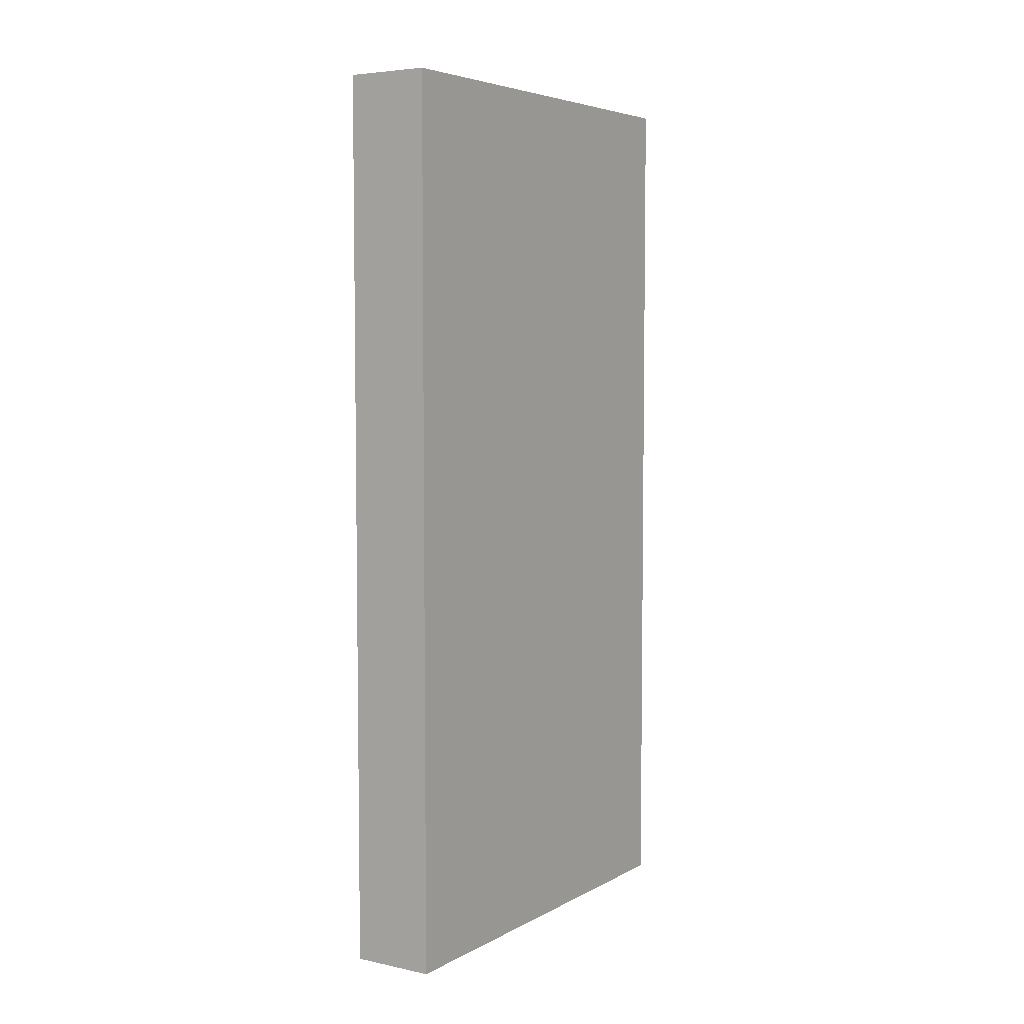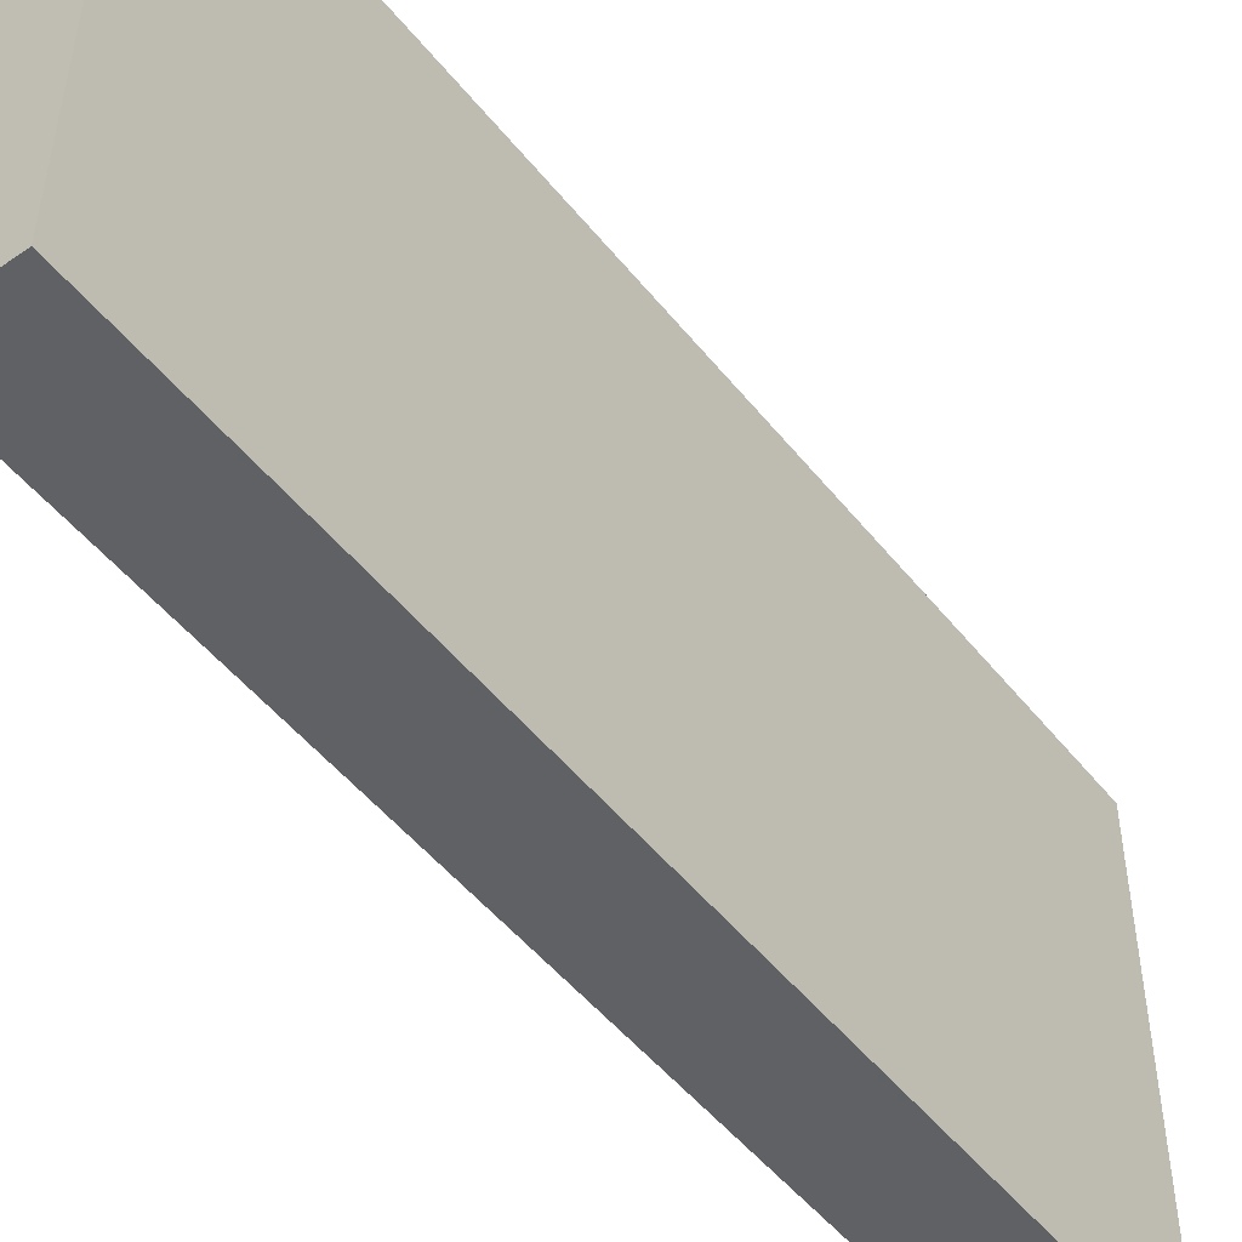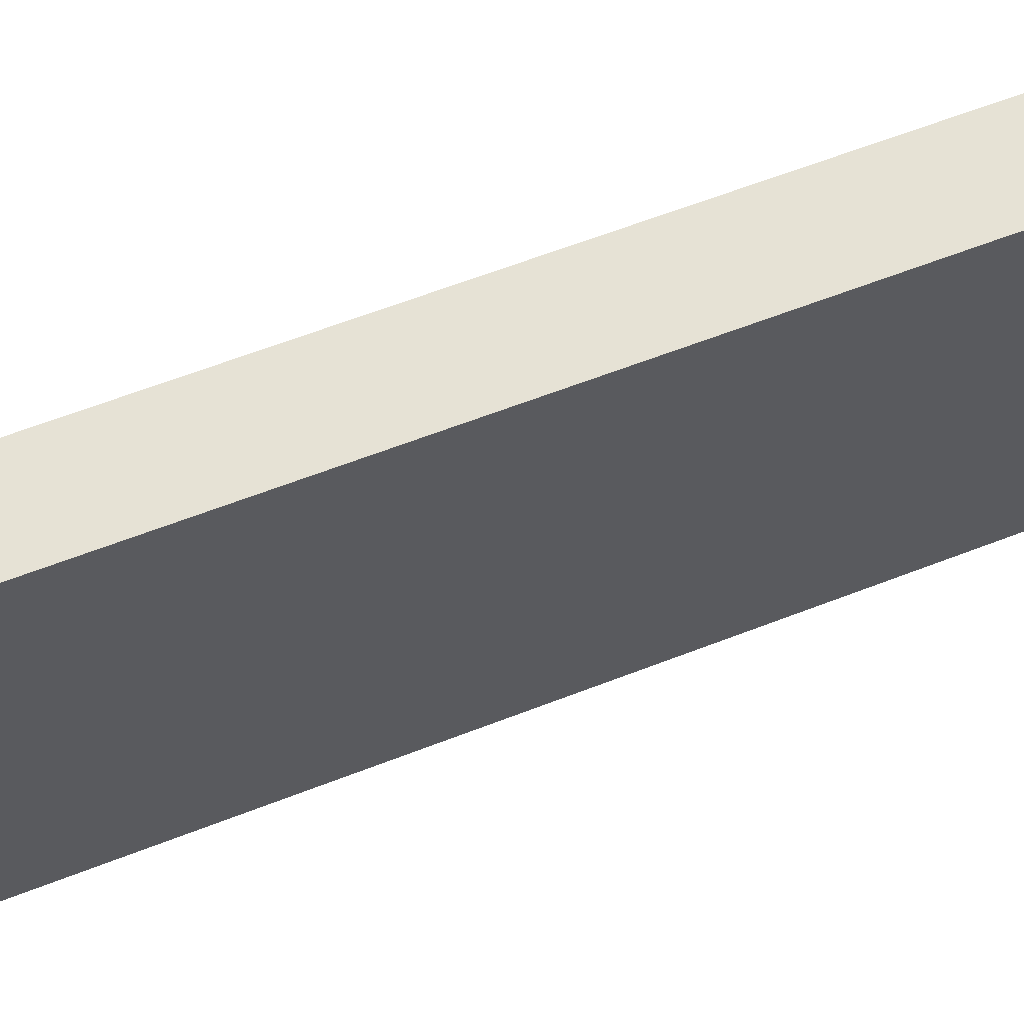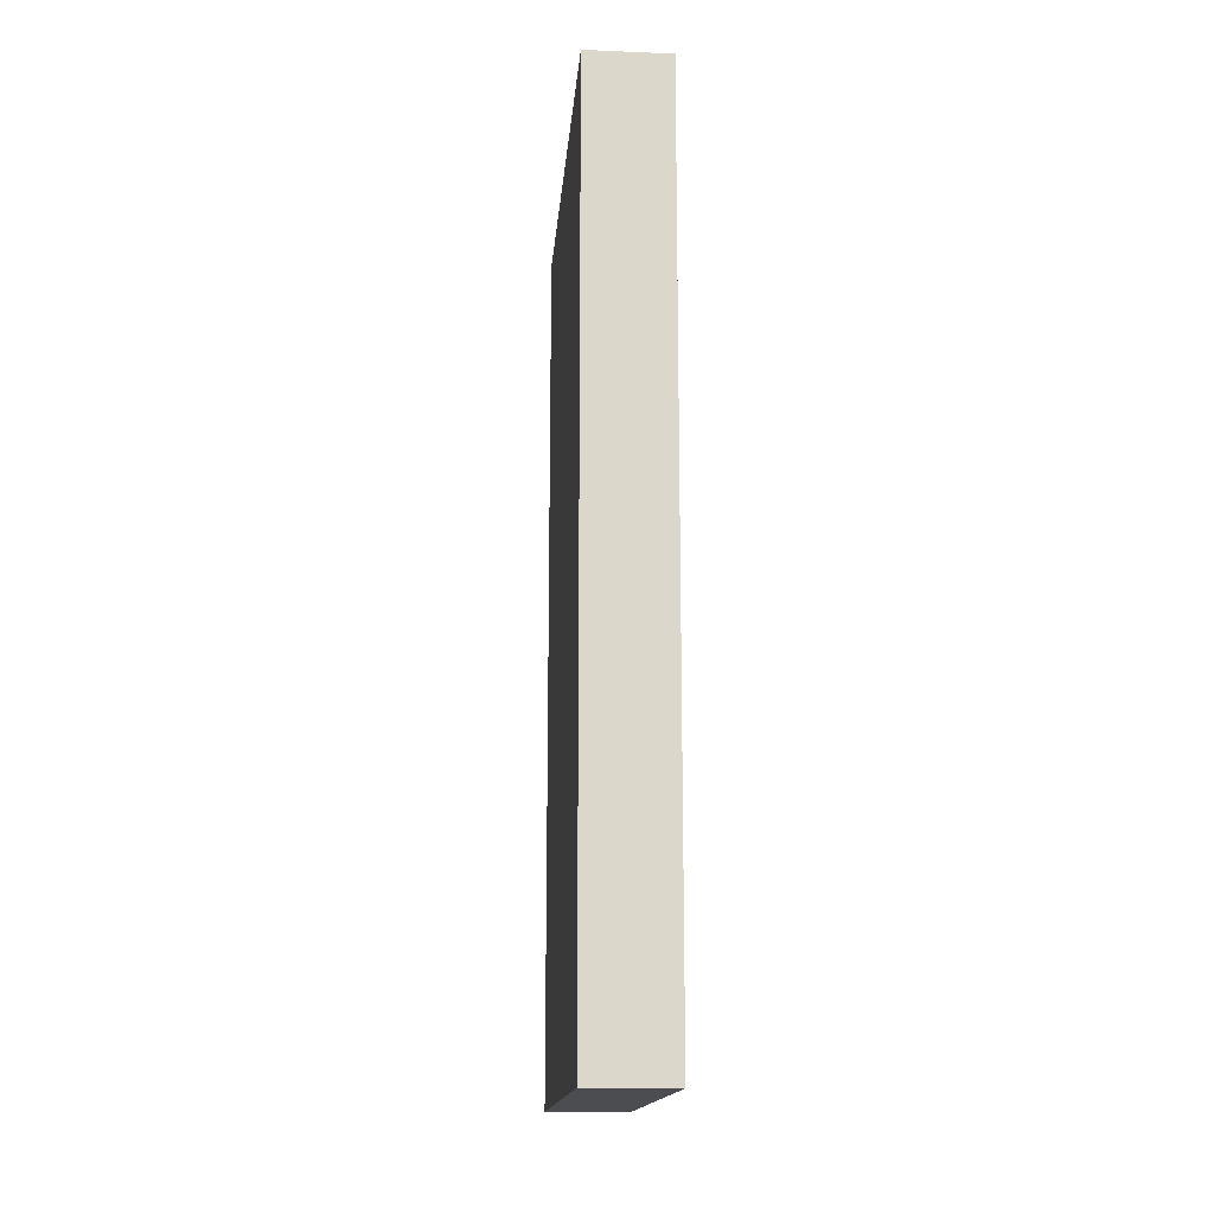
<metadata>
{"format":"obj","ext":"obj","renderer":"f3d","projection":"perspective","resolution":1024,"background":"white","views":[{"elev":5.3,"azim":32.9,"up":"+Y"},{"elev":-50.3,"azim":-142.8,"up":"+Z"},{"elev":63.9,"azim":68.7,"up":"+Z"},{"elev":-15.9,"azim":-4.8,"up":"+Y"}]}
</metadata>
<code>
o Untitled
v 0.15 -0.7111 0.766
v -0.15 -0.7111 0.766
v 0.15 -0.6111 0.766
v -0.15 -0.6111 0.766
v 0.15 -0.3111 0.766
v -0.15 -0.3111 0.766
v 0.15 -0.1111 0.766
v -0.15 -0.1111 0.766
v 0.15 -0.01111 0.766
v -0.15 -0.01111 0.766
v 0.15 0.2889 0.766
v -0.15 0.2889 0.766
v 0.15 0.3889 0.766
v -0.15 0.3889 0.766
v 0.15 0.9889 0.766
v -0.15 0.9889 0.766
v 0.15 1.289 0.766
v -0.15 1.289 0.766
v 0.15 1.389 0.766
v -0.15 1.389 0.766
v 0.15 1.489 0.766
v -0.15 1.489 0.766
v 0.15 1.689 0.766
v -0.15 1.689 0.766
v 0.15 1.889 0.766
v -0.15 1.889 0.766
v 0.15 1.989 0.766
v -0.15 1.989 0.766
v 0.15 2.289 0.766
v -0.15 2.289 0.766
v 0.15 2.389 0.766
v -0.15 2.389 0.766
v 0.15 2.489 0.766
v -0.15 2.489 0.766
v 0.15 -0.7111 -0.834
v -0.15 -0.7111 -0.834
v 0.15 -0.01111 -0.834
v -0.15 -0.01111 -0.834
v 0.15 0.2889 -0.834
v -0.15 0.2889 -0.834
v 0.15 0.3889 -0.834
v -0.15 0.3889 -0.834
v 0.15 0.4889 -0.834
v -0.15 0.4889 -0.834
v 0.15 0.7889 -0.834
v -0.15 0.7889 -0.834
v 0.15 0.8889 -0.834
v -0.15 0.8889 -0.834
v 0.15 0.9889 -0.834
v -0.15 0.9889 -0.834
v 0.15 1.289 -0.834
v -0.15 1.289 -0.834
v 0.15 1.389 -0.834
v -0.15 1.389 -0.834
v 0.15 1.989 -0.834
v -0.15 1.989 -0.834
v 0.15 2.289 -0.834
v -0.15 2.289 -0.834
v 0.15 2.389 -0.834
v -0.15 2.389 -0.834
v 0.15 2.489 -0.834
v -0.15 2.489 -0.834
v 0.15 -0.7111 0.766
v 0.15 -0.6111 0.766
v 0.15 -0.3111 0.766
v 0.15 -0.1111 0.766
v 0.15 -0.01111 0.766
v 0.15 0.2889 0.766
v 0.15 0.3889 0.766
v 0.15 0.9889 0.766
v 0.15 1.289 0.766
v 0.15 1.389 0.766
v 0.15 1.489 0.766
v 0.15 1.689 0.766
v 0.15 1.889 0.766
v 0.15 1.989 0.766
v 0.15 2.289 0.766
v 0.15 2.389 0.766
v 0.15 2.489 0.766
v 0.15 -0.3111 0.666
v 0.15 -0.2111 0.666
v 0.15 0.4889 0.666
v 0.15 0.6889 0.666
v 0.15 0.8889 0.666
v 0.15 1.689 0.666
v 0.15 1.789 0.666
v 0.15 0.6889 0.566
v 0.15 0.7889 0.566
v 0.15 -0.01111 0.466
v 0.15 0.2889 0.466
v 0.15 0.3889 0.466
v 0.15 1.989 0.466
v 0.15 2.289 0.466
v 0.15 2.389 0.466
v 0.15 -0.01111 0.366
v 0.15 0.1889 0.366
v 0.15 0.3889 0.366
v 0.15 0.9889 0.366
v 0.15 1.289 0.366
v 0.15 1.389 0.366
v 0.15 1.989 0.366
v 0.15 2.189 0.366
v 0.15 2.389 0.366
v 0.15 0.1889 0.266
v 0.15 0.2889 0.266
v 0.15 0.9889 0.266
v 0.15 1.189 0.266
v 0.15 1.389 0.266
v 0.15 2.189 0.266
v 0.15 2.289 0.266
v 0.15 1.189 0.166
v 0.15 1.289 0.166
v 0.15 -0.6111 0.06601
v 0.15 -0.2111 0.06601
v 0.15 -0.1111 0.06601
v 0.15 1.489 0.06601
v 0.15 1.789 0.06601
v 0.15 1.889 0.06601
v 0.15 -0.6111 -0.03399
v 0.15 -0.3111 -0.03399
v 0.15 -0.1111 -0.03399
v 0.15 0.4889 -0.03399
v 0.15 0.7889 -0.03399
v 0.15 0.8889 -0.03399
v 0.15 1.489 -0.03399
v 0.15 1.689 -0.03399
v 0.15 1.889 -0.03399
v 0.15 -0.3111 -0.134
v 0.15 -0.2111 -0.134
v 0.15 0.4889 -0.134
v 0.15 0.6889 -0.134
v 0.15 0.8889 -0.134
v 0.15 1.689 -0.134
v 0.15 1.789 -0.134
v 0.15 0.6889 -0.234
v 0.15 0.7889 -0.234
v 0.15 -0.01111 -0.334
v 0.15 0.2889 -0.334
v 0.15 0.3889 -0.334
v 0.15 1.989 -0.334
v 0.15 2.289 -0.334
v 0.15 2.389 -0.334
v 0.15 -0.01111 -0.434
v 0.15 0.1889 -0.434
v 0.15 0.3889 -0.434
v 0.15 0.9889 -0.434
v 0.15 1.289 -0.434
v 0.15 1.389 -0.434
v 0.15 1.989 -0.434
v 0.15 2.189 -0.434
v 0.15 2.389 -0.434
v 0.15 0.1889 -0.534
v 0.15 0.2889 -0.534
v 0.15 0.9889 -0.534
v 0.15 1.189 -0.534
v 0.15 1.389 -0.534
v 0.15 2.189 -0.534
v 0.15 2.289 -0.534
v 0.15 1.189 -0.634
v 0.15 1.289 -0.634
v 0.15 -0.6111 -0.734
v 0.15 -0.2111 -0.734
v 0.15 -0.1111 -0.734
v 0.15 1.489 -0.734
v 0.15 1.789 -0.734
v 0.15 1.889 -0.734
v 0.15 -0.7111 -0.834
v 0.15 -0.01111 -0.834
v 0.15 0.2889 -0.834
v 0.15 0.3889 -0.834
v 0.15 0.4889 -0.834
v 0.15 0.7889 -0.834
v 0.15 0.8889 -0.834
v 0.15 0.9889 -0.834
v 0.15 1.289 -0.834
v 0.15 1.389 -0.834
v 0.15 1.989 -0.834
v 0.15 2.289 -0.834
v 0.15 2.389 -0.834
v 0.15 2.489 -0.834
v -0.15 -0.7111 0.766
v -0.15 -0.6111 0.766
v -0.15 -0.3111 0.766
v -0.15 -0.1111 0.766
v -0.15 -0.01111 0.766
v -0.15 0.2889 0.766
v -0.15 0.3889 0.766
v -0.15 0.9889 0.766
v -0.15 1.289 0.766
v -0.15 1.389 0.766
v -0.15 1.489 0.766
v -0.15 1.689 0.766
v -0.15 1.889 0.766
v -0.15 1.989 0.766
v -0.15 2.289 0.766
v -0.15 2.389 0.766
v -0.15 2.489 0.766
v -0.15 -0.3111 0.666
v -0.15 -0.2111 0.666
v -0.15 0.4889 0.666
v -0.15 0.6889 0.666
v -0.15 0.8889 0.666
v -0.15 1.689 0.666
v -0.15 1.789 0.666
v -0.15 0.6889 0.566
v -0.15 0.7889 0.566
v -0.15 -0.01111 0.466
v -0.15 0.2889 0.466
v -0.15 0.3889 0.466
v -0.15 1.989 0.466
v -0.15 2.289 0.466
v -0.15 2.389 0.466
v -0.15 -0.01111 0.366
v -0.15 0.1889 0.366
v -0.15 0.3889 0.366
v -0.15 0.9889 0.366
v -0.15 1.289 0.366
v -0.15 1.389 0.366
v -0.15 1.989 0.366
v -0.15 2.189 0.366
v -0.15 2.389 0.366
v -0.15 0.1889 0.266
v -0.15 0.2889 0.266
v -0.15 0.9889 0.266
v -0.15 1.189 0.266
v -0.15 1.389 0.266
v -0.15 2.189 0.266
v -0.15 2.289 0.266
v -0.15 1.189 0.166
v -0.15 1.289 0.166
v -0.15 -0.6111 0.06601
v -0.15 -0.2111 0.06601
v -0.15 -0.1111 0.06601
v -0.15 1.489 0.06601
v -0.15 1.789 0.06601
v -0.15 1.889 0.06601
v -0.15 -0.6111 -0.03399
v -0.15 -0.3111 -0.03399
v -0.15 -0.1111 -0.03399
v -0.15 0.4889 -0.03399
v -0.15 0.7889 -0.03399
v -0.15 0.8889 -0.03399
v -0.15 1.489 -0.03399
v -0.15 1.689 -0.03399
v -0.15 1.889 -0.03399
v -0.15 -0.3111 -0.134
v -0.15 -0.2111 -0.134
v -0.15 0.4889 -0.134
v -0.15 0.6889 -0.134
v -0.15 0.8889 -0.134
v -0.15 1.689 -0.134
v -0.15 1.789 -0.134
v -0.15 0.6889 -0.234
v -0.15 0.7889 -0.234
v -0.15 -0.01111 -0.334
v -0.15 0.2889 -0.334
v -0.15 0.3889 -0.334
v -0.15 1.989 -0.334
v -0.15 2.289 -0.334
v -0.15 2.389 -0.334
v -0.15 -0.01111 -0.434
v -0.15 0.1889 -0.434
v -0.15 0.3889 -0.434
v -0.15 0.9889 -0.434
v -0.15 1.289 -0.434
v -0.15 1.389 -0.434
v -0.15 1.989 -0.434
v -0.15 2.189 -0.434
v -0.15 2.389 -0.434
v -0.15 0.1889 -0.534
v -0.15 0.2889 -0.534
v -0.15 0.9889 -0.534
v -0.15 1.189 -0.534
v -0.15 1.389 -0.534
v -0.15 2.189 -0.534
v -0.15 2.289 -0.534
v -0.15 1.189 -0.634
v -0.15 1.289 -0.634
v -0.15 -0.6111 -0.734
v -0.15 -0.2111 -0.734
v -0.15 -0.1111 -0.734
v -0.15 1.489 -0.734
v -0.15 1.789 -0.734
v -0.15 1.889 -0.734
v -0.15 -0.7111 -0.834
v -0.15 -0.01111 -0.834
v -0.15 0.2889 -0.834
v -0.15 0.3889 -0.834
v -0.15 0.4889 -0.834
v -0.15 0.7889 -0.834
v -0.15 0.8889 -0.834
v -0.15 0.9889 -0.834
v -0.15 1.289 -0.834
v -0.15 1.389 -0.834
v -0.15 1.989 -0.834
v -0.15 2.289 -0.834
v -0.15 2.389 -0.834
v -0.15 2.489 -0.834
v 0.15 -0.7111 0.766
v 0.15 -0.7111 -0.834
v -0.15 -0.7111 0.766
v -0.15 -0.7111 -0.834
v 0.15 2.489 0.766
v 0.15 2.489 -0.834
v -0.15 2.489 0.766
v -0.15 2.489 -0.834
f 3 2 1
f 4 2 3
f 5 4 3
f 6 4 5
f 7 6 5
f 8 6 7
f 9 8 7
f 10 8 9
f 11 10 9
f 12 10 11
f 13 12 11
f 14 12 13
f 15 14 13
f 16 14 15
f 17 16 15
f 18 16 17
f 19 18 17
f 20 18 19
f 21 20 19
f 22 20 21
f 23 22 21
f 24 22 23
f 25 24 23
f 26 24 25
f 27 26 25
f 28 26 27
f 29 28 27
f 30 28 29
f 31 30 29
f 32 30 31
f 33 32 31
f 34 32 33
f 35 36 37
f 37 36 38
f 37 38 39
f 39 38 40
f 39 40 41
f 41 40 42
f 41 42 43
f 43 42 44
f 43 44 45
f 45 44 46
f 45 46 47
f 47 46 48
f 47 48 49
f 49 48 50
f 49 50 51
f 51 50 52
f 51 52 53
f 53 52 54
f 53 54 55
f 55 54 56
f 55 56 57
f 57 56 58
f 57 58 59
f 59 58 60
f 59 60 61
f 61 60 62
f 80 65 64
f 80 66 65
f 81 66 80
f 82 70 69
f 83 70 82
f 84 70 83
f 85 74 73
f 85 75 74
f 86 75 85
f 87 84 83
f 87 83 82
f 88 84 87
f 89 67 66
f 89 68 67
f 90 69 68
f 90 68 89
f 91 82 69
f 91 69 90
f 92 76 75
f 92 77 76
f 93 78 77
f 93 77 92
f 94 79 78
f 94 78 93
f 95 89 66
f 95 91 90
f 95 90 89
f 96 91 95
f 97 82 91
f 97 91 96
f 98 71 70
f 98 70 84
f 99 72 71
f 99 71 98
f 100 73 72
f 100 72 99
f 101 93 92
f 101 92 75
f 101 94 93
f 102 94 101
f 103 79 94
f 103 94 102
f 104 97 96
f 104 96 95
f 105 97 104
f 106 100 99
f 106 98 84
f 106 99 98
f 107 100 106
f 108 73 100
f 108 100 107
f 109 102 101
f 109 103 102
f 110 103 109
f 111 107 106
f 111 108 107
f 112 108 111
f 113 64 63
f 113 80 64
f 113 81 80
f 114 66 81
f 114 81 113
f 115 95 66
f 115 66 114
f 116 73 108
f 116 86 85
f 116 85 73
f 117 75 86
f 117 86 116
f 118 101 75
f 118 75 117
f 119 113 63
f 119 114 113
f 119 115 114
f 120 115 119
f 121 95 115
f 121 115 120
f 122 88 87
f 122 82 97
f 122 87 82
f 123 84 88
f 123 88 122
f 124 106 84
f 124 84 123
f 125 116 108
f 125 118 117
f 125 117 116
f 126 118 125
f 127 101 118
f 127 118 126
f 128 120 119
f 128 121 120
f 129 121 128
f 130 122 97
f 130 124 123
f 130 123 122
f 131 124 130
f 132 106 124
f 132 124 131
f 133 126 125
f 133 127 126
f 134 127 133
f 135 132 131
f 135 131 130
f 136 132 135
f 137 95 121
f 137 105 104
f 137 104 95
f 138 97 105
f 138 105 137
f 139 130 97
f 139 97 138
f 140 101 127
f 140 110 109
f 140 109 101
f 141 103 110
f 141 110 140
f 142 79 103
f 142 103 141
f 143 137 121
f 143 139 138
f 143 138 137
f 144 139 143
f 145 130 139
f 145 139 144
f 146 106 132
f 146 112 111
f 146 111 106
f 147 108 112
f 147 112 146
f 148 125 108
f 148 108 147
f 149 140 127
f 149 141 140
f 149 142 141
f 150 142 149
f 151 79 142
f 151 142 150
f 152 144 143
f 152 145 144
f 153 145 152
f 154 146 132
f 154 148 147
f 154 147 146
f 155 148 154
f 156 125 148
f 156 148 155
f 157 150 149
f 157 151 150
f 158 151 157
f 159 155 154
f 159 156 155
f 160 156 159
f 161 129 128
f 161 119 63
f 161 128 119
f 162 121 129
f 162 129 161
f 163 143 121
f 163 121 162
f 164 125 156
f 164 134 133
f 164 133 125
f 165 127 134
f 165 134 164
f 166 149 127
f 166 127 165
f 167 161 63
f 167 163 162
f 167 162 161
f 168 143 163
f 168 163 167
f 168 153 152
f 168 152 143
f 169 145 153
f 169 153 168
f 170 130 145
f 170 145 169
f 171 136 135
f 171 130 170
f 171 135 130
f 172 132 136
f 172 136 171
f 173 154 132
f 173 132 172
f 174 159 154
f 174 154 173
f 174 160 159
f 175 156 160
f 175 160 174
f 176 164 156
f 176 156 175
f 176 165 164
f 176 166 165
f 177 149 166
f 177 166 176
f 177 158 157
f 177 157 149
f 178 151 158
f 178 158 177
f 179 79 151
f 179 151 178
f 180 79 179
f 182 183 198
f 183 184 198
f 198 184 199
f 187 188 200
f 200 188 201
f 201 188 202
f 191 192 203
f 192 193 203
f 203 193 204
f 201 202 205
f 200 201 205
f 205 202 206
f 184 185 207
f 185 186 207
f 186 187 208
f 207 186 208
f 187 200 209
f 208 187 209
f 193 194 210
f 194 195 210
f 195 196 211
f 210 195 211
f 196 197 212
f 211 196 212
f 184 207 213
f 208 209 213
f 207 208 213
f 213 209 214
f 209 200 215
f 214 209 215
f 188 189 216
f 202 188 216
f 189 190 217
f 216 189 217
f 190 191 218
f 217 190 218
f 210 211 219
f 193 210 219
f 211 212 219
f 219 212 220
f 212 197 221
f 220 212 221
f 214 215 222
f 213 214 222
f 222 215 223
f 217 218 224
f 202 216 224
f 216 217 224
f 224 218 225
f 218 191 226
f 225 218 226
f 219 220 227
f 220 221 227
f 227 221 228
f 224 225 229
f 225 226 229
f 229 226 230
f 181 182 231
f 182 198 231
f 198 199 231
f 199 184 232
f 231 199 232
f 184 213 233
f 232 184 233
f 226 191 234
f 203 204 234
f 191 203 234
f 204 193 235
f 234 204 235
f 193 219 236
f 235 193 236
f 181 231 237
f 231 232 237
f 232 233 237
f 237 233 238
f 233 213 239
f 238 233 239
f 205 206 240
f 215 200 240
f 200 205 240
f 206 202 241
f 240 206 241
f 202 224 242
f 241 202 242
f 226 234 243
f 235 236 243
f 234 235 243
f 243 236 244
f 236 219 245
f 244 236 245
f 237 238 246
f 238 239 246
f 246 239 247
f 215 240 248
f 241 242 248
f 240 241 248
f 248 242 249
f 242 224 250
f 249 242 250
f 243 244 251
f 244 245 251
f 251 245 252
f 249 250 253
f 248 249 253
f 253 250 254
f 239 213 255
f 222 223 255
f 213 222 255
f 223 215 256
f 255 223 256
f 215 248 257
f 256 215 257
f 245 219 258
f 227 228 258
f 219 227 258
f 228 221 259
f 258 228 259
f 221 197 260
f 259 221 260
f 239 255 261
f 256 257 261
f 255 256 261
f 261 257 262
f 257 248 263
f 262 257 263
f 250 224 264
f 229 230 264
f 224 229 264
f 230 226 265
f 264 230 265
f 226 243 266
f 265 226 266
f 245 258 267
f 258 259 267
f 259 260 267
f 267 260 268
f 260 197 269
f 268 260 269
f 261 262 270
f 262 263 270
f 270 263 271
f 250 264 272
f 265 266 272
f 264 265 272
f 272 266 273
f 266 243 274
f 273 266 274
f 267 268 275
f 268 269 275
f 275 269 276
f 272 273 277
f 273 274 277
f 277 274 278
f 246 247 279
f 181 237 279
f 237 246 279
f 247 239 280
f 279 247 280
f 239 261 281
f 280 239 281
f 274 243 282
f 251 252 282
f 243 251 282
f 252 245 283
f 282 252 283
f 245 267 284
f 283 245 284
f 181 279 285
f 280 281 285
f 279 280 285
f 281 261 286
f 285 281 286
f 270 271 286
f 261 270 286
f 271 263 287
f 286 271 287
f 263 248 288
f 287 263 288
f 253 254 289
f 288 248 289
f 248 253 289
f 254 250 290
f 289 254 290
f 250 272 291
f 290 250 291
f 272 277 292
f 291 272 292
f 277 278 292
f 278 274 293
f 292 278 293
f 274 282 294
f 293 274 294
f 282 283 294
f 283 284 294
f 284 267 295
f 294 284 295
f 275 276 295
f 267 275 295
f 276 269 296
f 295 276 296
f 269 197 297
f 296 269 297
f 297 197 298
f 301 300 299
f 302 300 301
f 303 304 305
f 305 304 306

</code>
